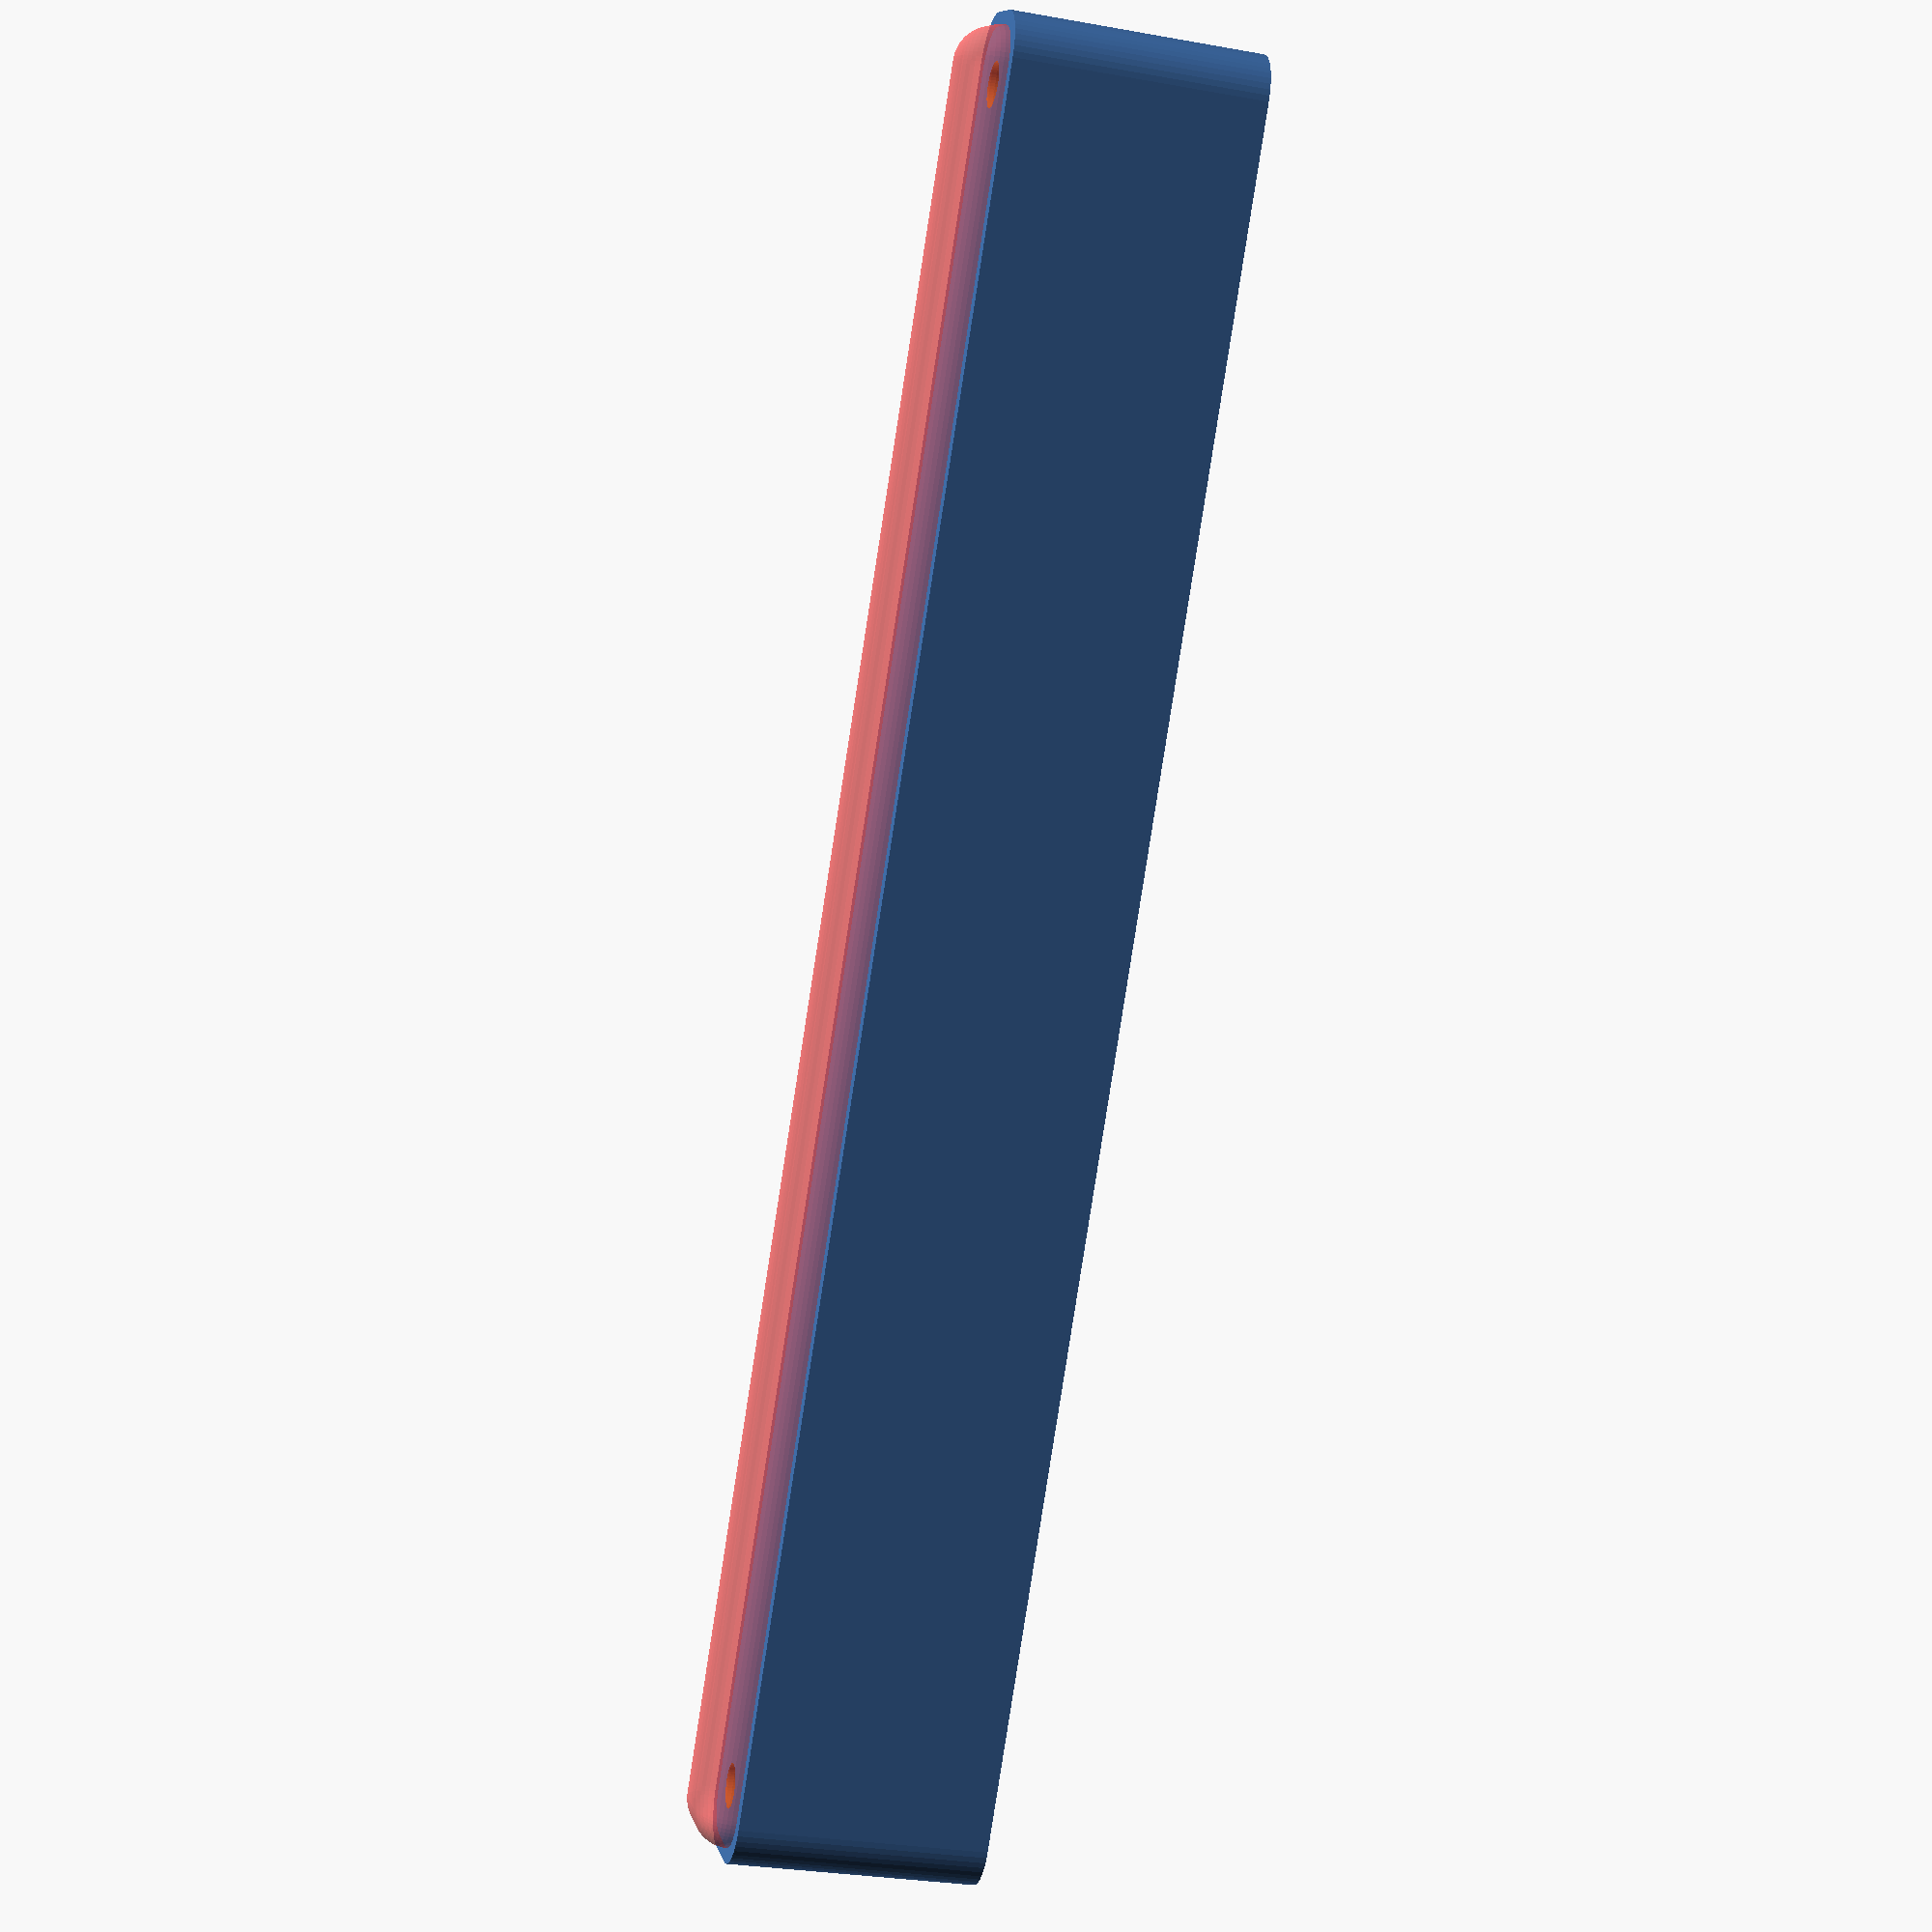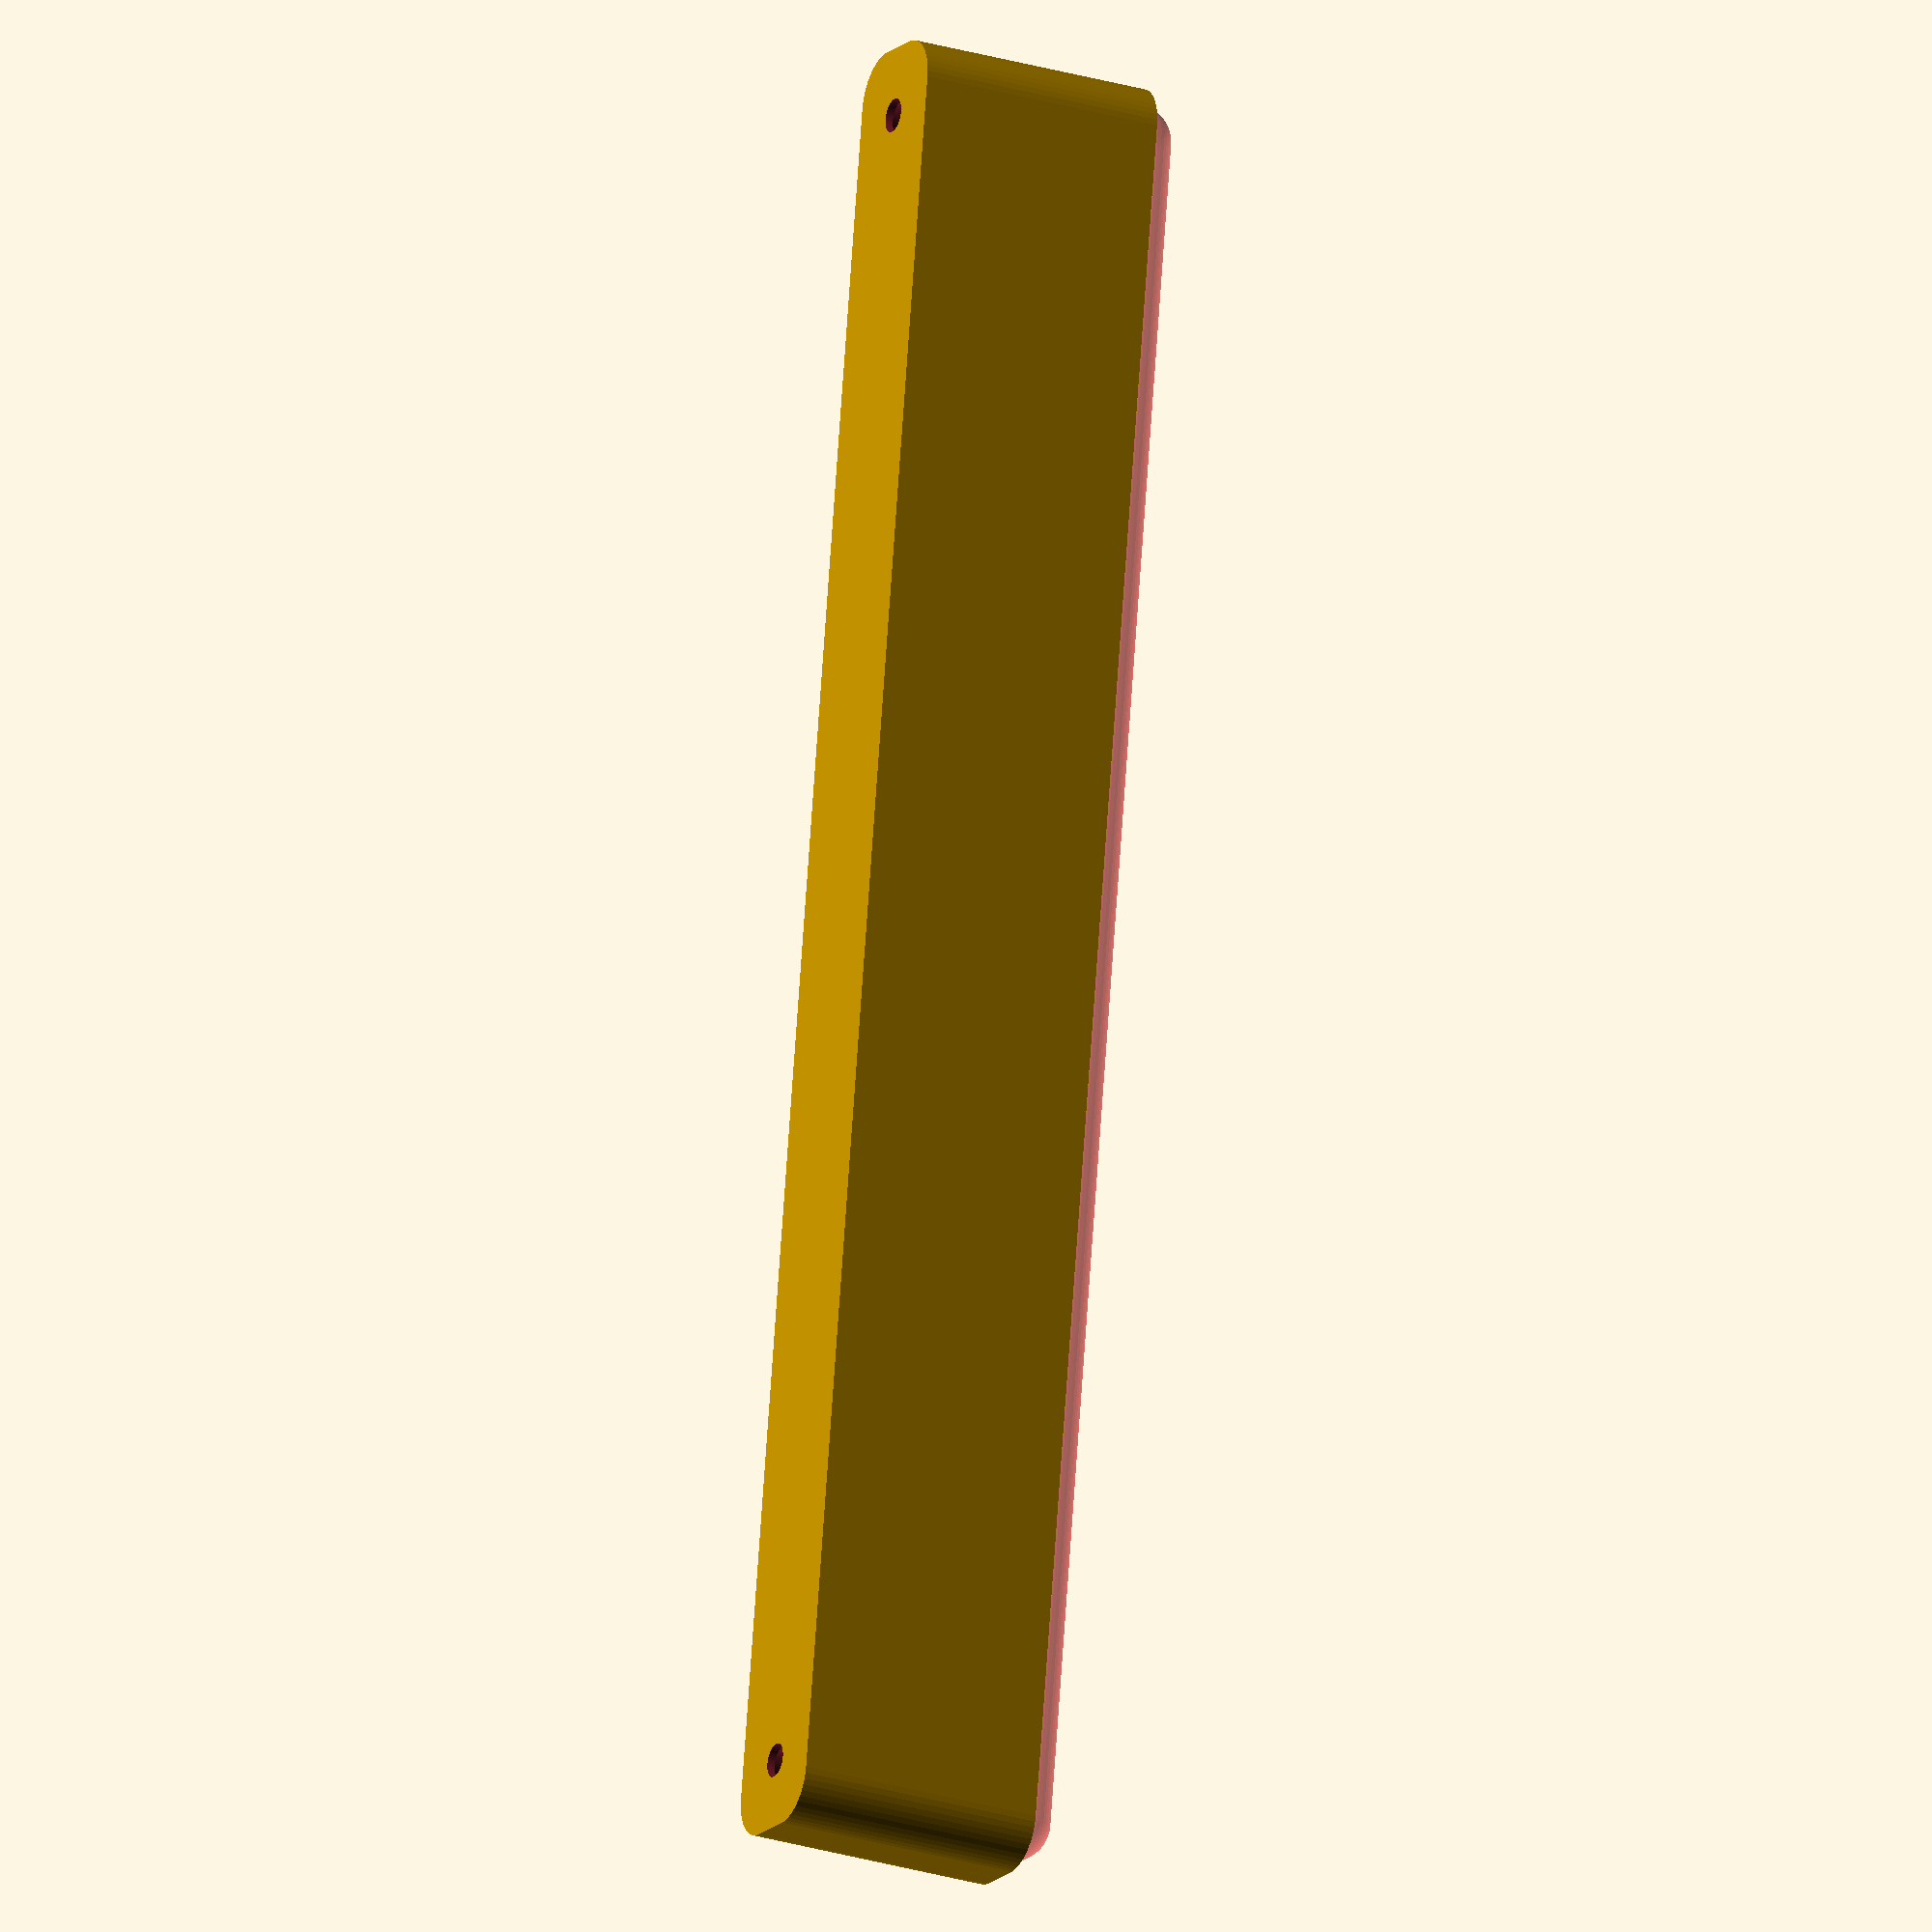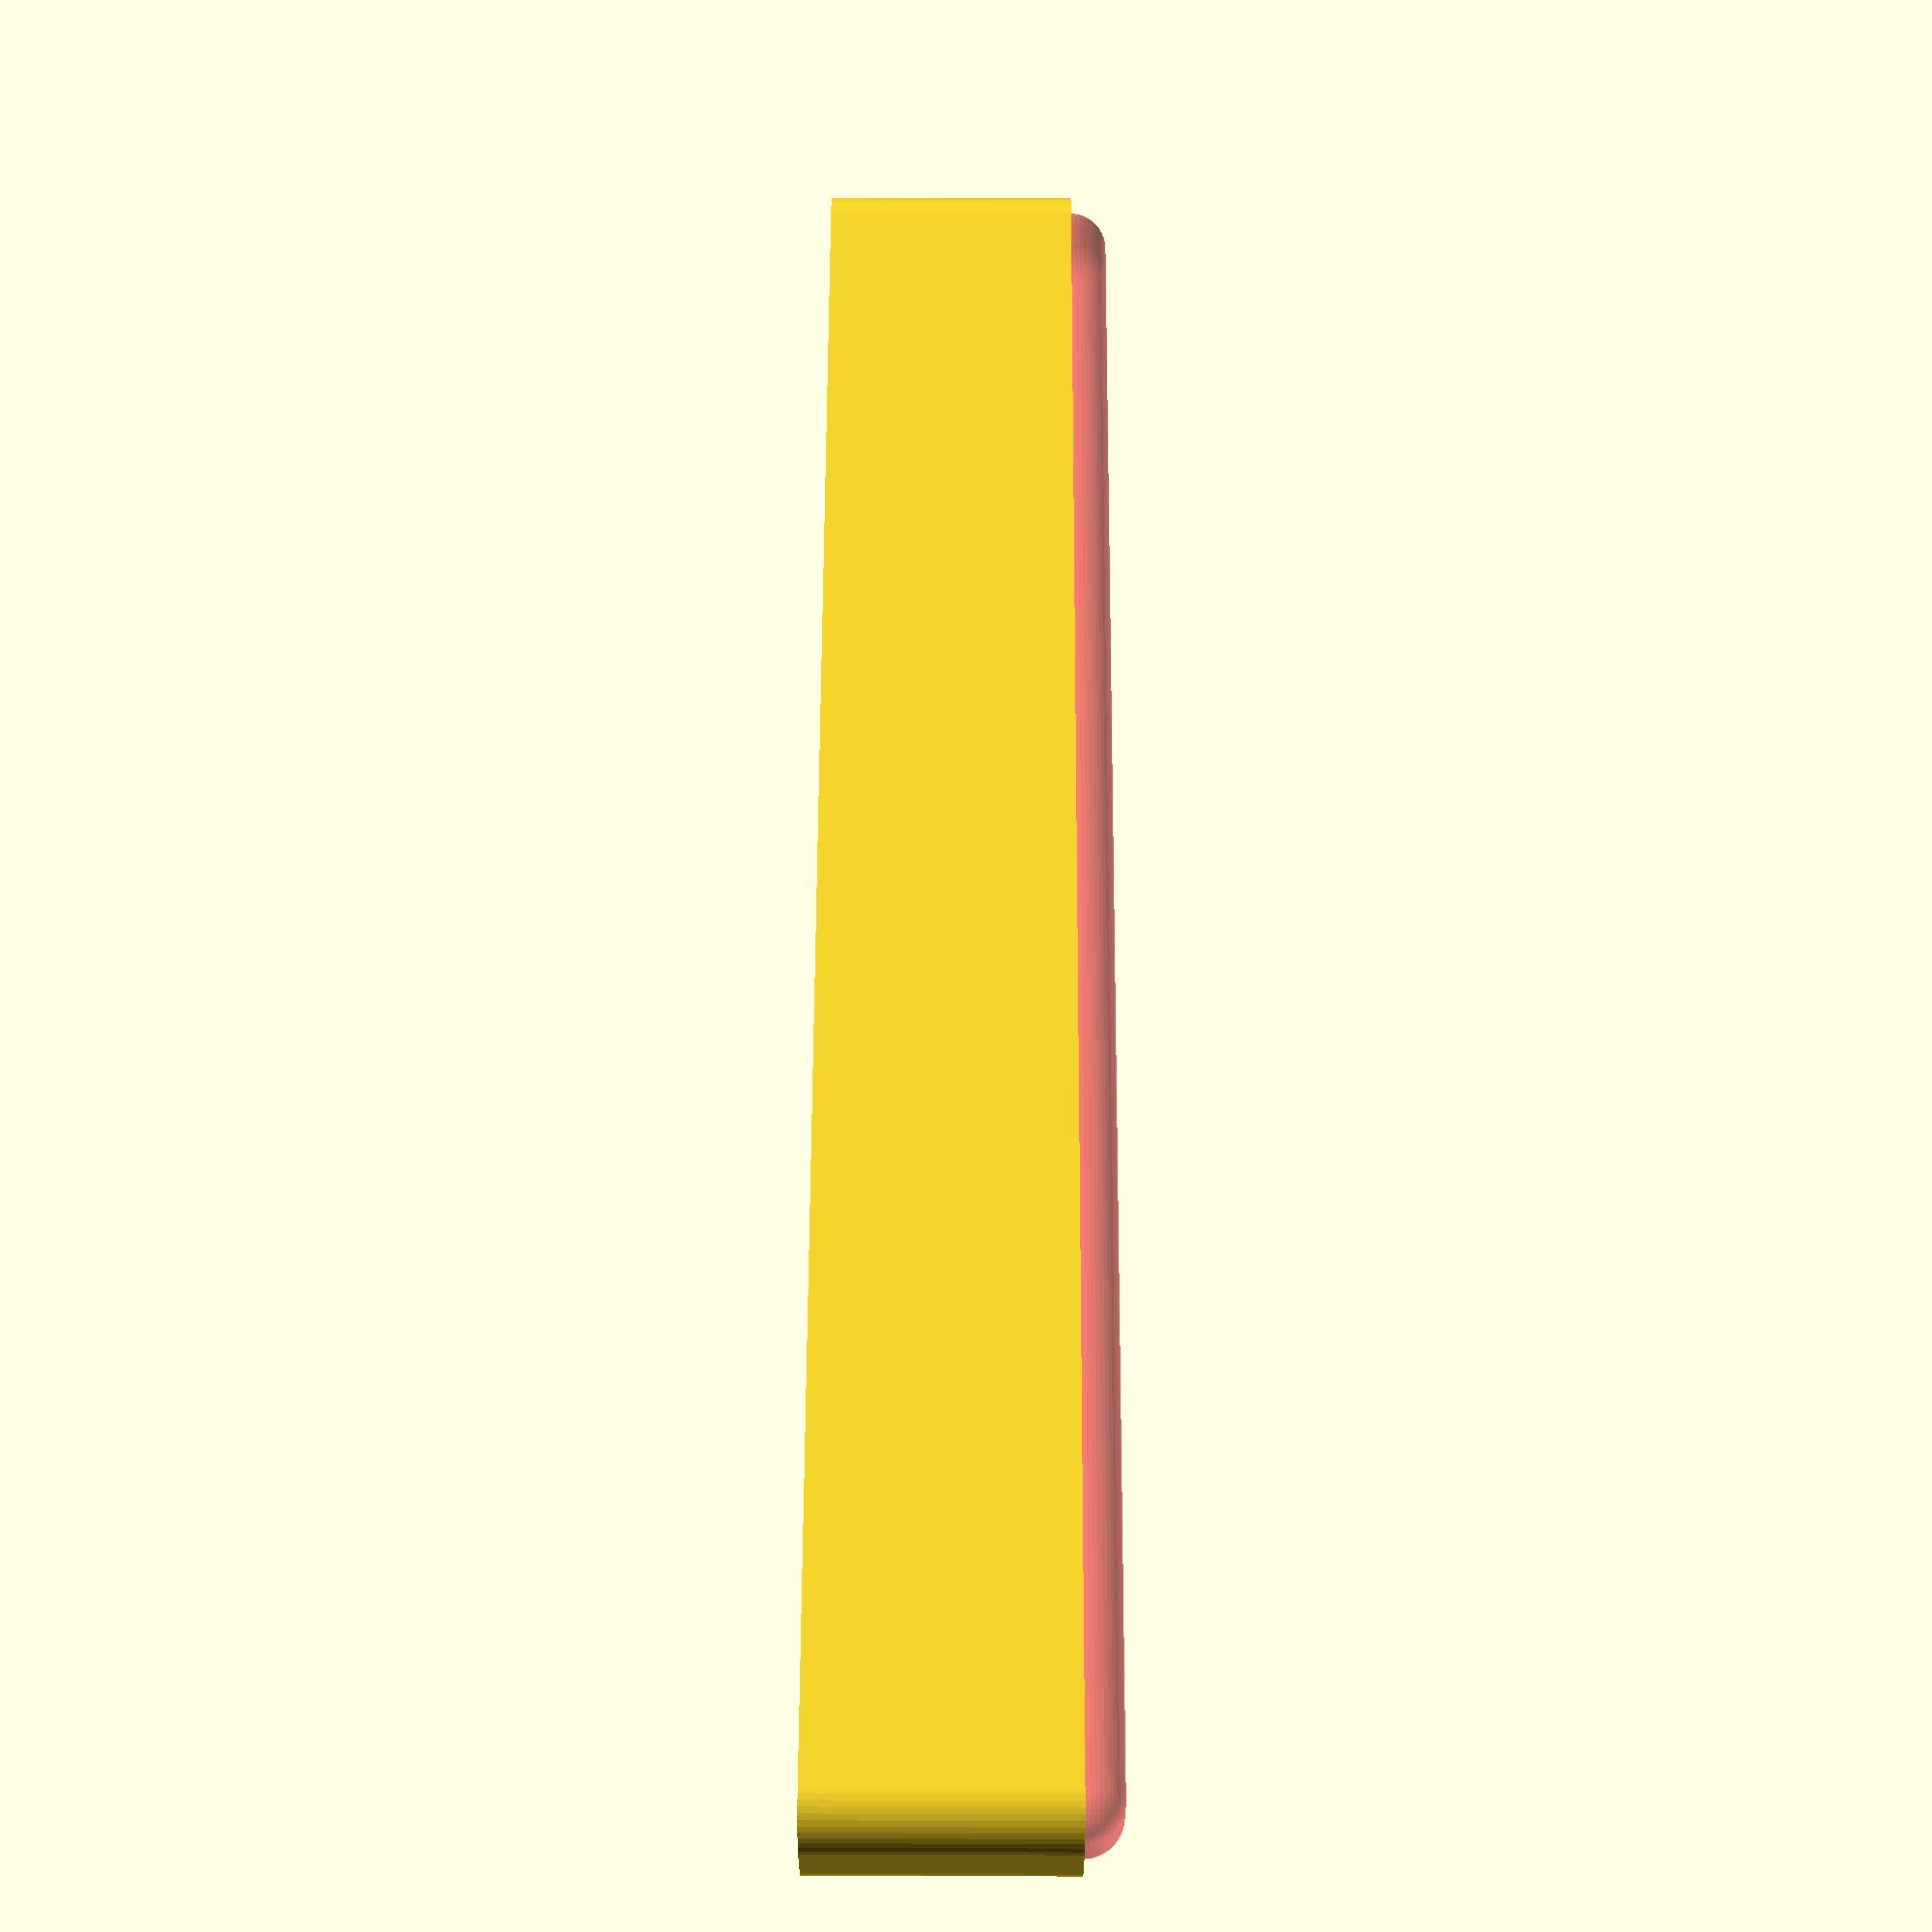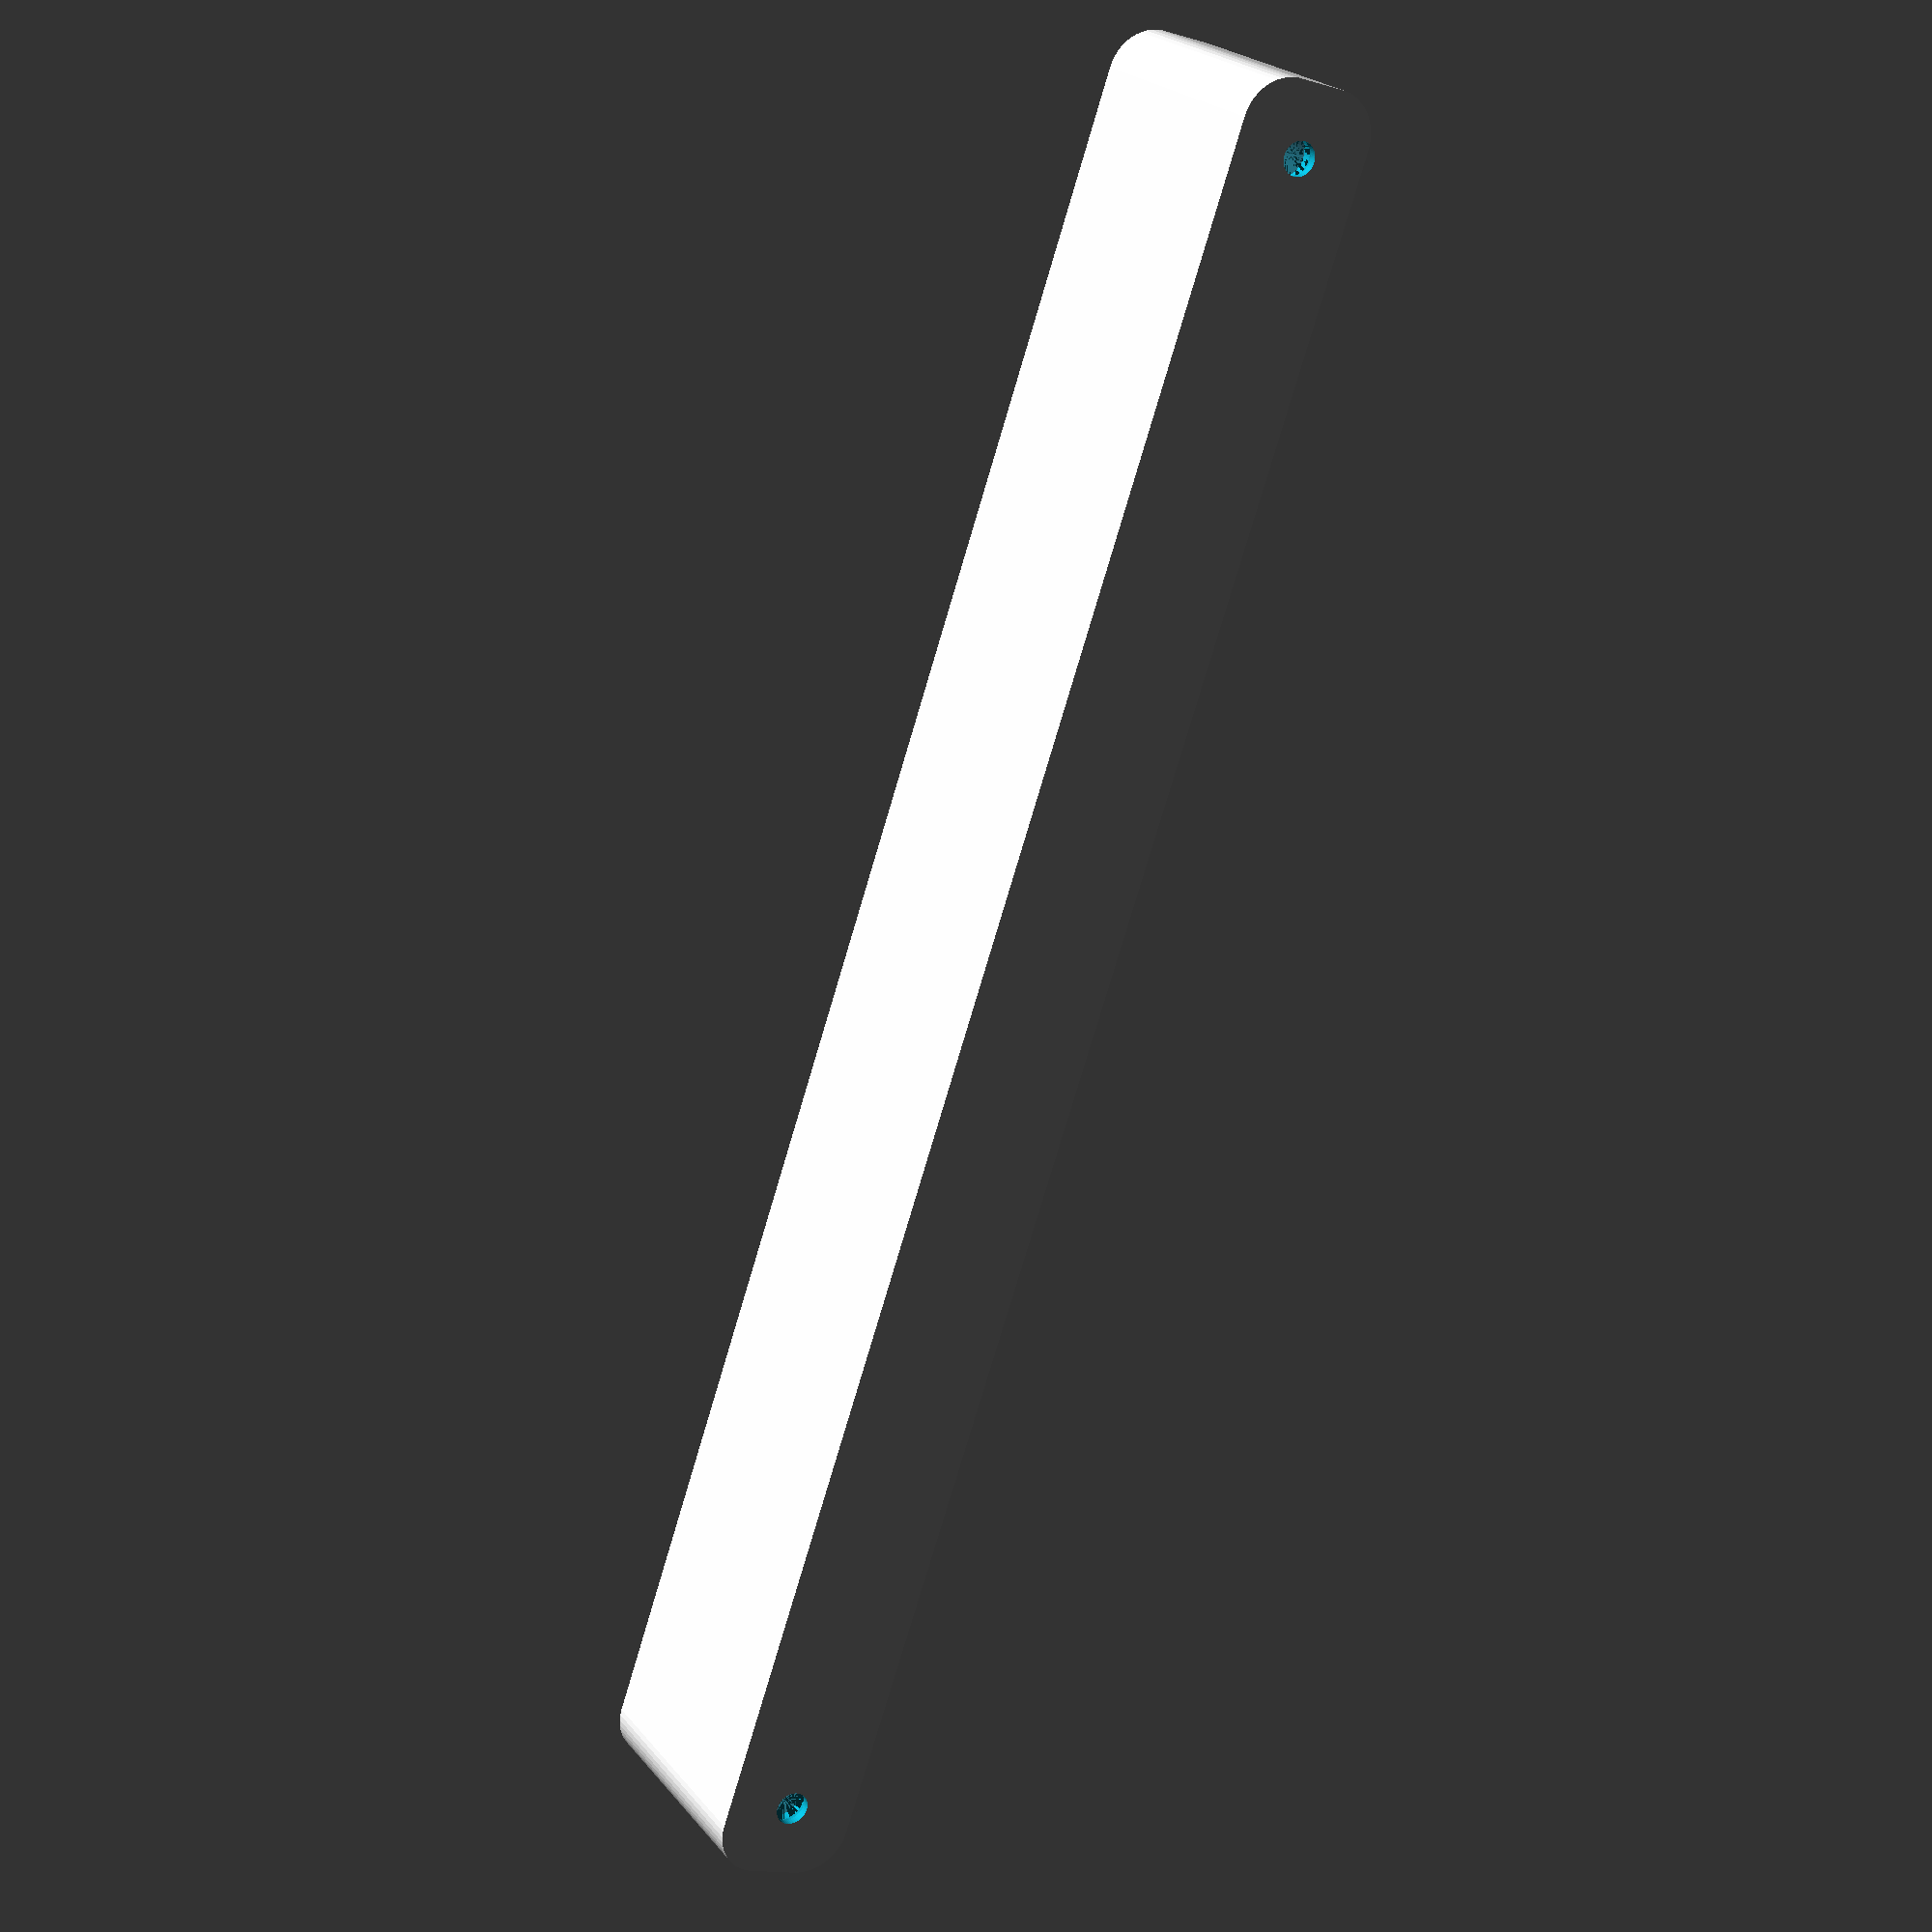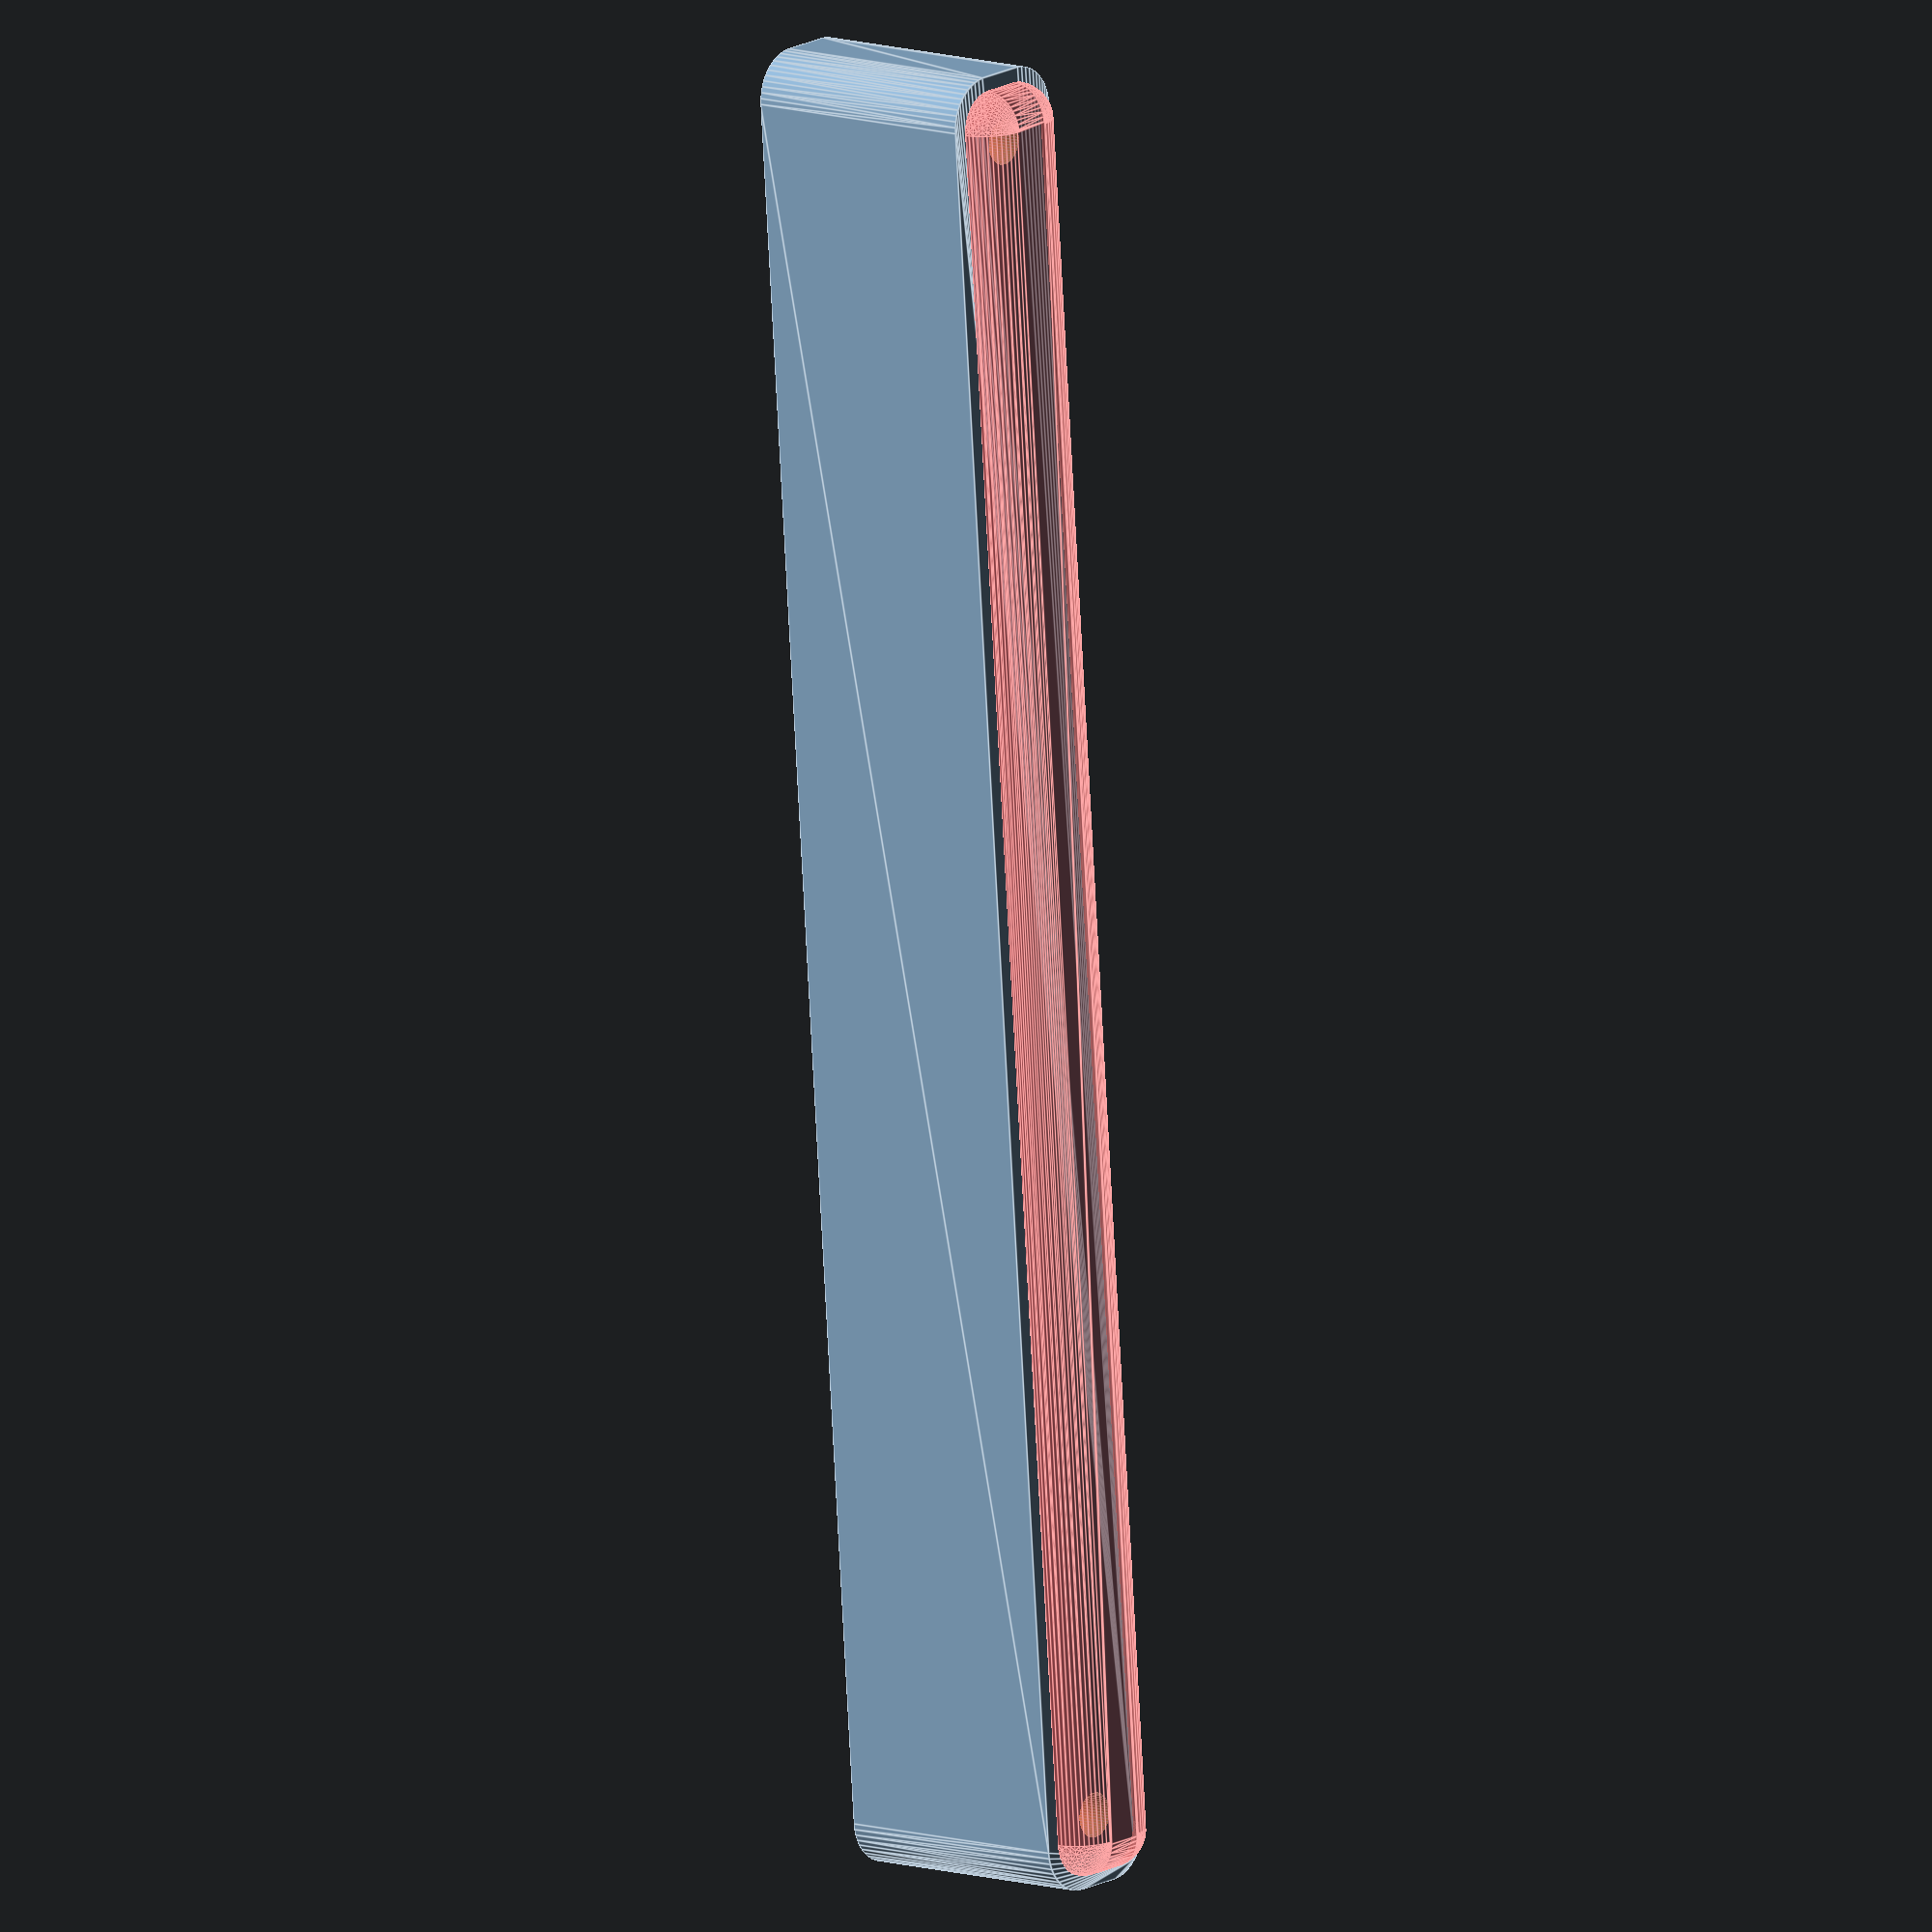
<openscad>
$fn = 50;


difference() {
	union() {
		hull() {
			translate(v = [-2.5000000000, 92.5000000000, 0]) {
				cylinder(h = 27, r = 5);
			}
			translate(v = [2.5000000000, 92.5000000000, 0]) {
				cylinder(h = 27, r = 5);
			}
			translate(v = [-2.5000000000, -92.5000000000, 0]) {
				cylinder(h = 27, r = 5);
			}
			translate(v = [2.5000000000, -92.5000000000, 0]) {
				cylinder(h = 27, r = 5);
			}
		}
	}
	union() {
		translate(v = [0.0000000000, -90.0000000000, 2]) {
			rotate(a = [0, 0, 0]) {
				difference() {
					union() {
						translate(v = [0, 0, -1.7000000000]) {
							cylinder(h = 1.7000000000, r1 = 1.5000000000, r2 = 2.4000000000);
						}
						cylinder(h = 250, r = 2.4000000000);
						translate(v = [0, 0, -6.0000000000]) {
							cylinder(h = 6, r = 1.5000000000);
						}
						translate(v = [0, 0, -6.0000000000]) {
							cylinder(h = 6, r = 1.8000000000);
						}
						translate(v = [0, 0, -6.0000000000]) {
							cylinder(h = 6, r = 1.5000000000);
						}
					}
					union();
				}
			}
		}
		translate(v = [0.0000000000, -90.0000000000, 2]) {
			rotate(a = [0, 0, 0]) {
				difference() {
					union() {
						translate(v = [0, 0, -1.7000000000]) {
							cylinder(h = 1.7000000000, r1 = 1.5000000000, r2 = 2.4000000000);
						}
						cylinder(h = 250, r = 2.4000000000);
						translate(v = [0, 0, -6.0000000000]) {
							cylinder(h = 6, r = 1.5000000000);
						}
						translate(v = [0, 0, -6.0000000000]) {
							cylinder(h = 6, r = 1.8000000000);
						}
						translate(v = [0, 0, -6.0000000000]) {
							cylinder(h = 6, r = 1.5000000000);
						}
					}
					union();
				}
			}
		}
		translate(v = [0.0000000000, 90.0000000000, 2]) {
			rotate(a = [0, 0, 0]) {
				difference() {
					union() {
						translate(v = [0, 0, -1.7000000000]) {
							cylinder(h = 1.7000000000, r1 = 1.5000000000, r2 = 2.4000000000);
						}
						cylinder(h = 250, r = 2.4000000000);
						translate(v = [0, 0, -6.0000000000]) {
							cylinder(h = 6, r = 1.5000000000);
						}
						translate(v = [0, 0, -6.0000000000]) {
							cylinder(h = 6, r = 1.8000000000);
						}
						translate(v = [0, 0, -6.0000000000]) {
							cylinder(h = 6, r = 1.5000000000);
						}
					}
					union();
				}
			}
		}
		translate(v = [0.0000000000, 90.0000000000, 2]) {
			rotate(a = [0, 0, 0]) {
				difference() {
					union() {
						translate(v = [0, 0, -1.7000000000]) {
							cylinder(h = 1.7000000000, r1 = 1.5000000000, r2 = 2.4000000000);
						}
						cylinder(h = 250, r = 2.4000000000);
						translate(v = [0, 0, -6.0000000000]) {
							cylinder(h = 6, r = 1.5000000000);
						}
						translate(v = [0, 0, -6.0000000000]) {
							cylinder(h = 6, r = 1.8000000000);
						}
						translate(v = [0, 0, -6.0000000000]) {
							cylinder(h = 6, r = 1.5000000000);
						}
					}
					union();
				}
			}
		}
		translate(v = [0, 0, 3]) {
			#hull() {
				union() {
					translate(v = [-2.0000000000, 92.0000000000, 4]) {
						cylinder(h = 20, r = 4);
					}
					translate(v = [-2.0000000000, 92.0000000000, 4]) {
						sphere(r = 4);
					}
					translate(v = [-2.0000000000, 92.0000000000, 24]) {
						sphere(r = 4);
					}
				}
				union() {
					translate(v = [2.0000000000, 92.0000000000, 4]) {
						cylinder(h = 20, r = 4);
					}
					translate(v = [2.0000000000, 92.0000000000, 4]) {
						sphere(r = 4);
					}
					translate(v = [2.0000000000, 92.0000000000, 24]) {
						sphere(r = 4);
					}
				}
				union() {
					translate(v = [-2.0000000000, -92.0000000000, 4]) {
						cylinder(h = 20, r = 4);
					}
					translate(v = [-2.0000000000, -92.0000000000, 4]) {
						sphere(r = 4);
					}
					translate(v = [-2.0000000000, -92.0000000000, 24]) {
						sphere(r = 4);
					}
				}
				union() {
					translate(v = [2.0000000000, -92.0000000000, 4]) {
						cylinder(h = 20, r = 4);
					}
					translate(v = [2.0000000000, -92.0000000000, 4]) {
						sphere(r = 4);
					}
					translate(v = [2.0000000000, -92.0000000000, 24]) {
						sphere(r = 4);
					}
				}
			}
		}
	}
}
</openscad>
<views>
elev=29.1 azim=216.5 roll=75.0 proj=p view=wireframe
elev=24.5 azim=351.4 roll=242.7 proj=o view=wireframe
elev=104.9 azim=284.3 roll=269.8 proj=p view=wireframe
elev=338.2 azim=161.4 roll=152.7 proj=p view=wireframe
elev=170.0 azim=355.4 roll=229.0 proj=o view=edges
</views>
